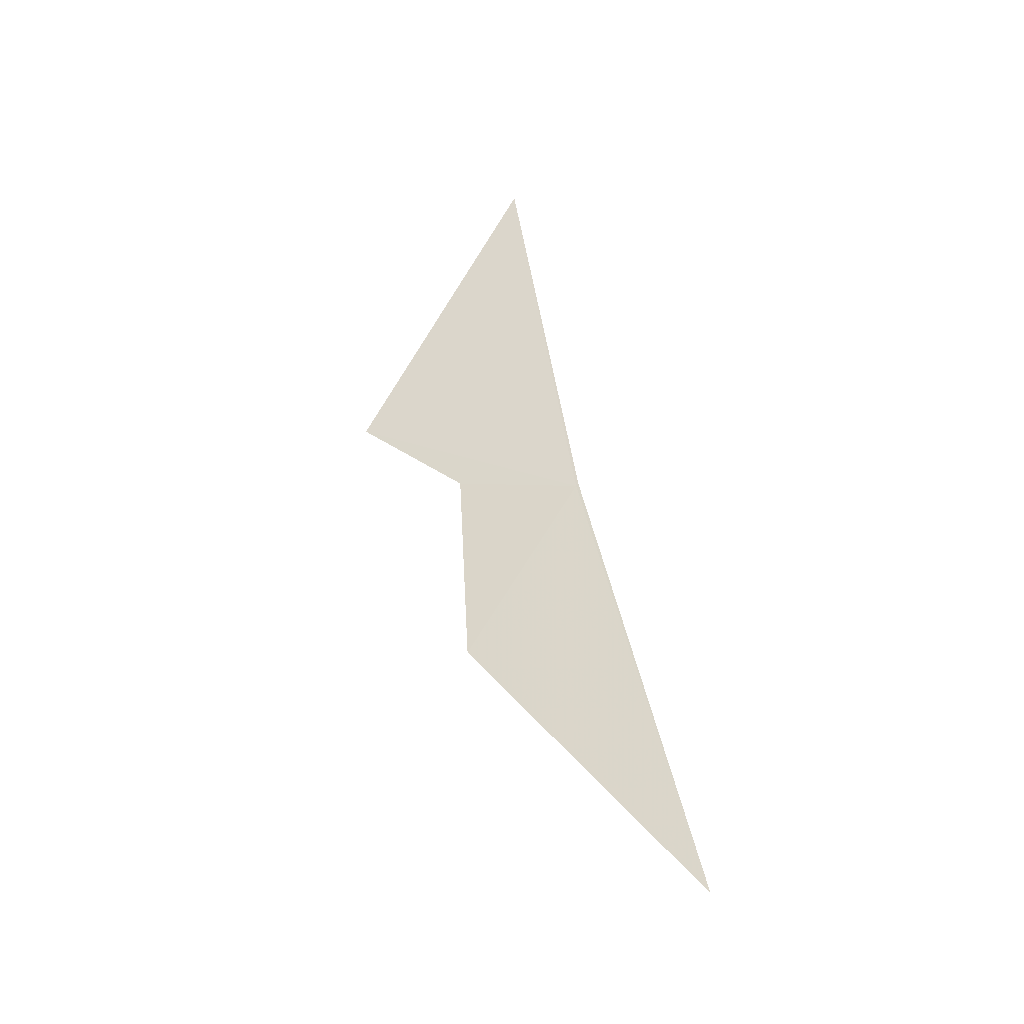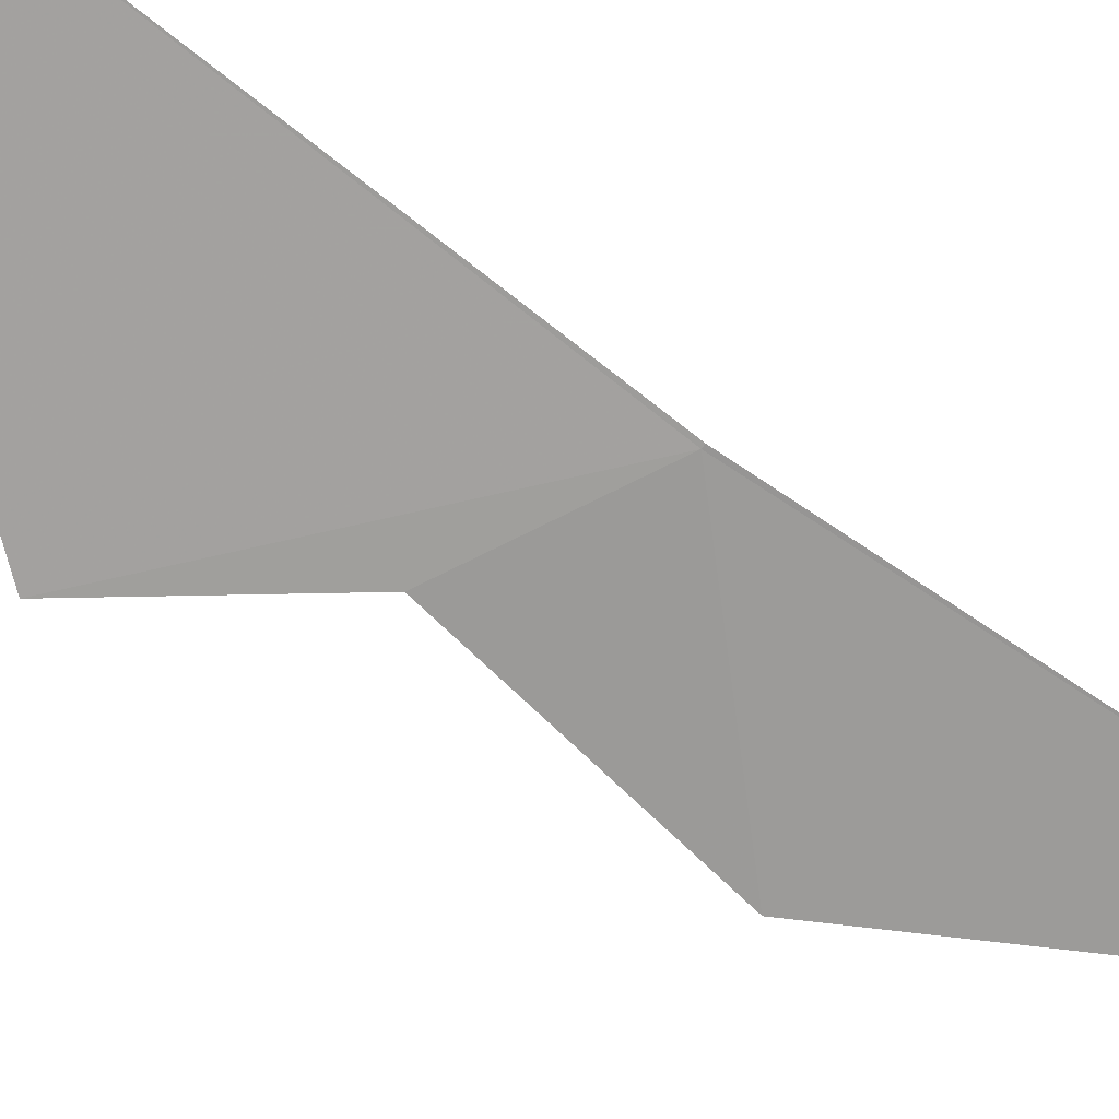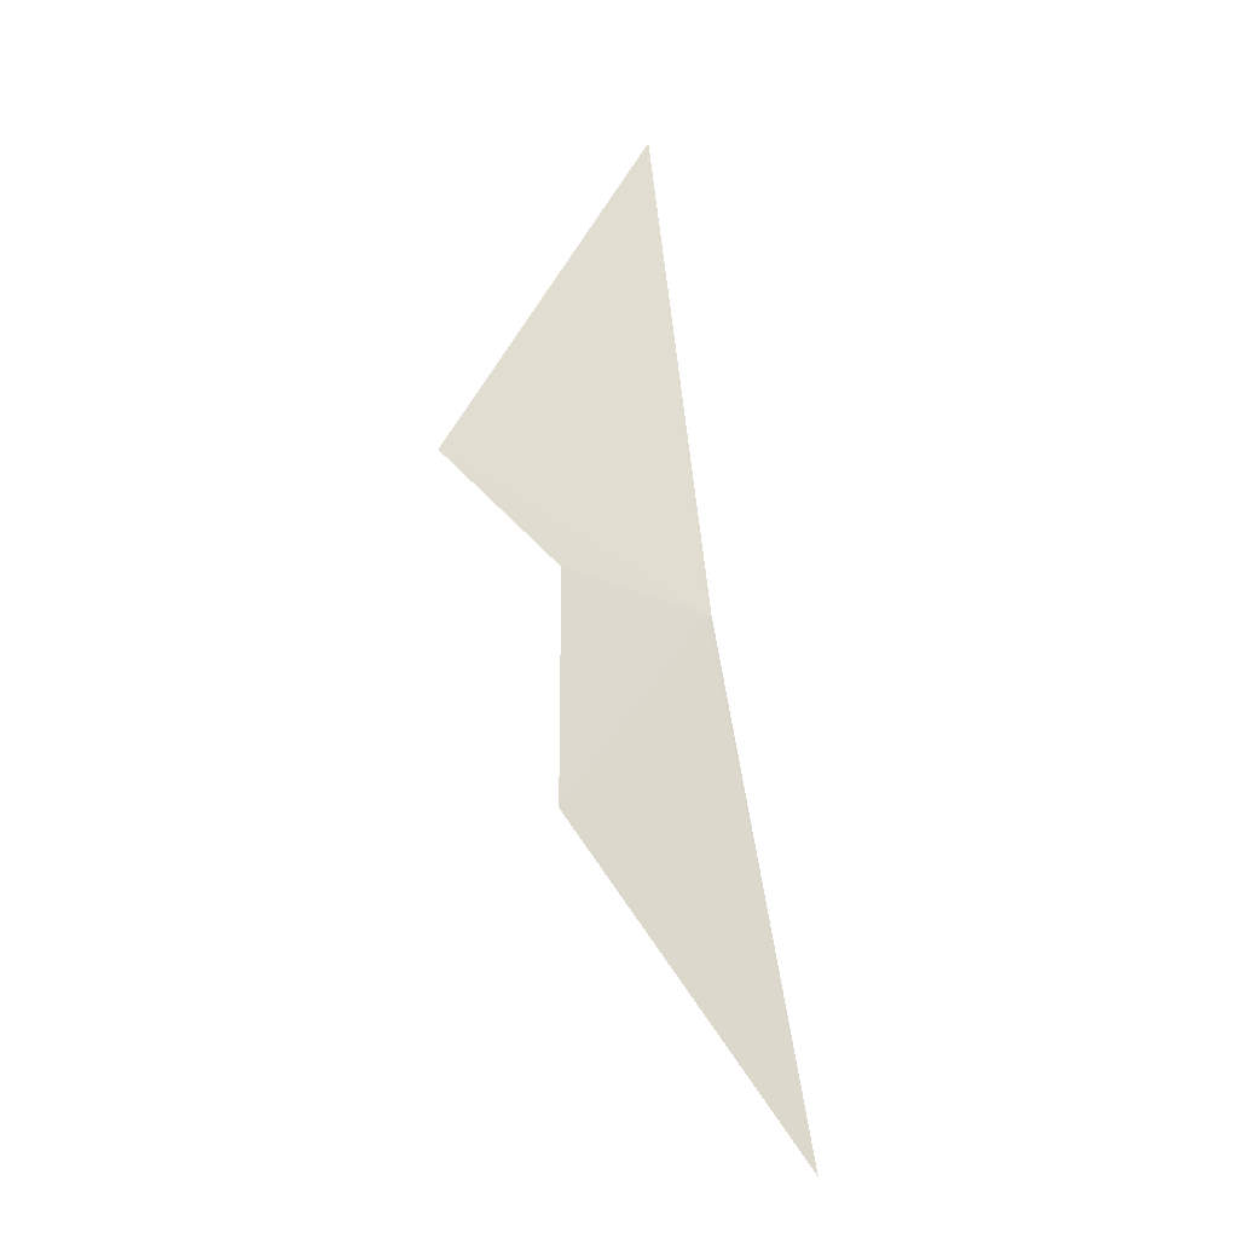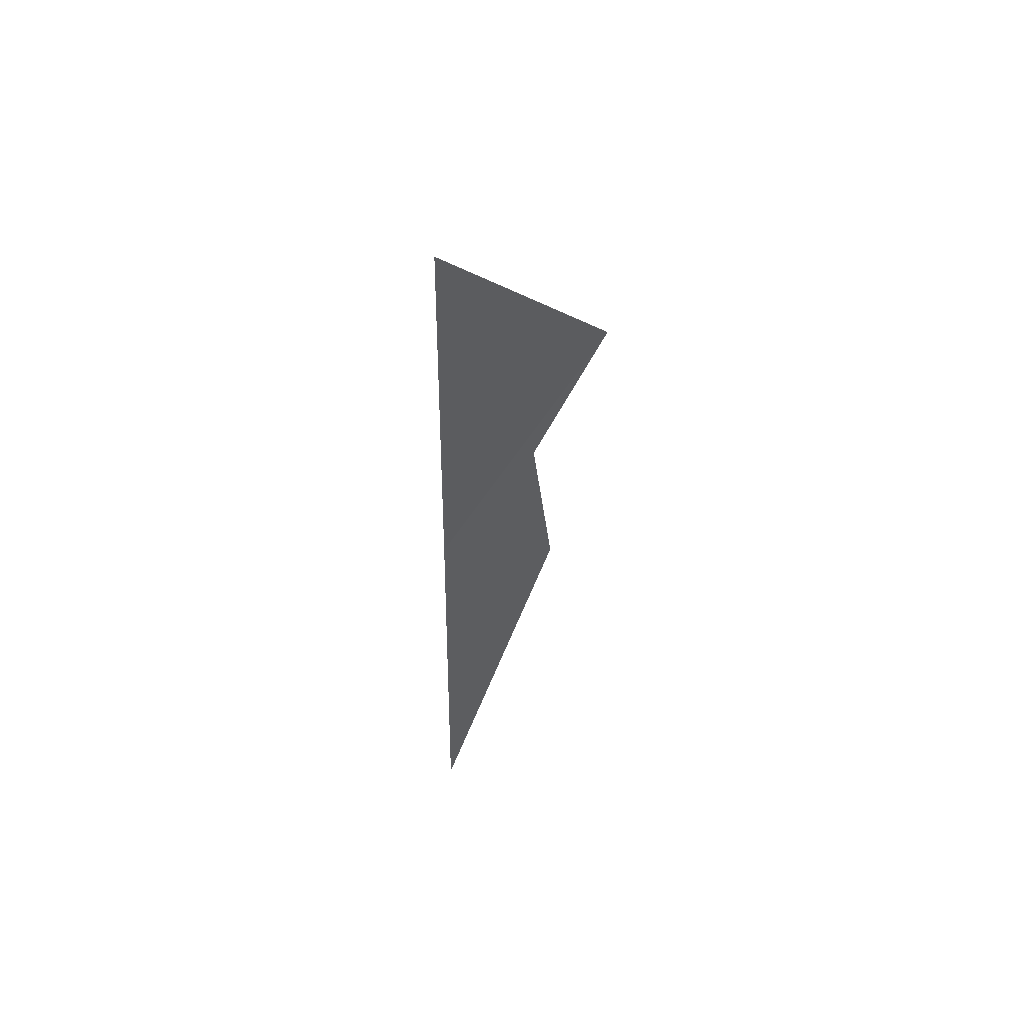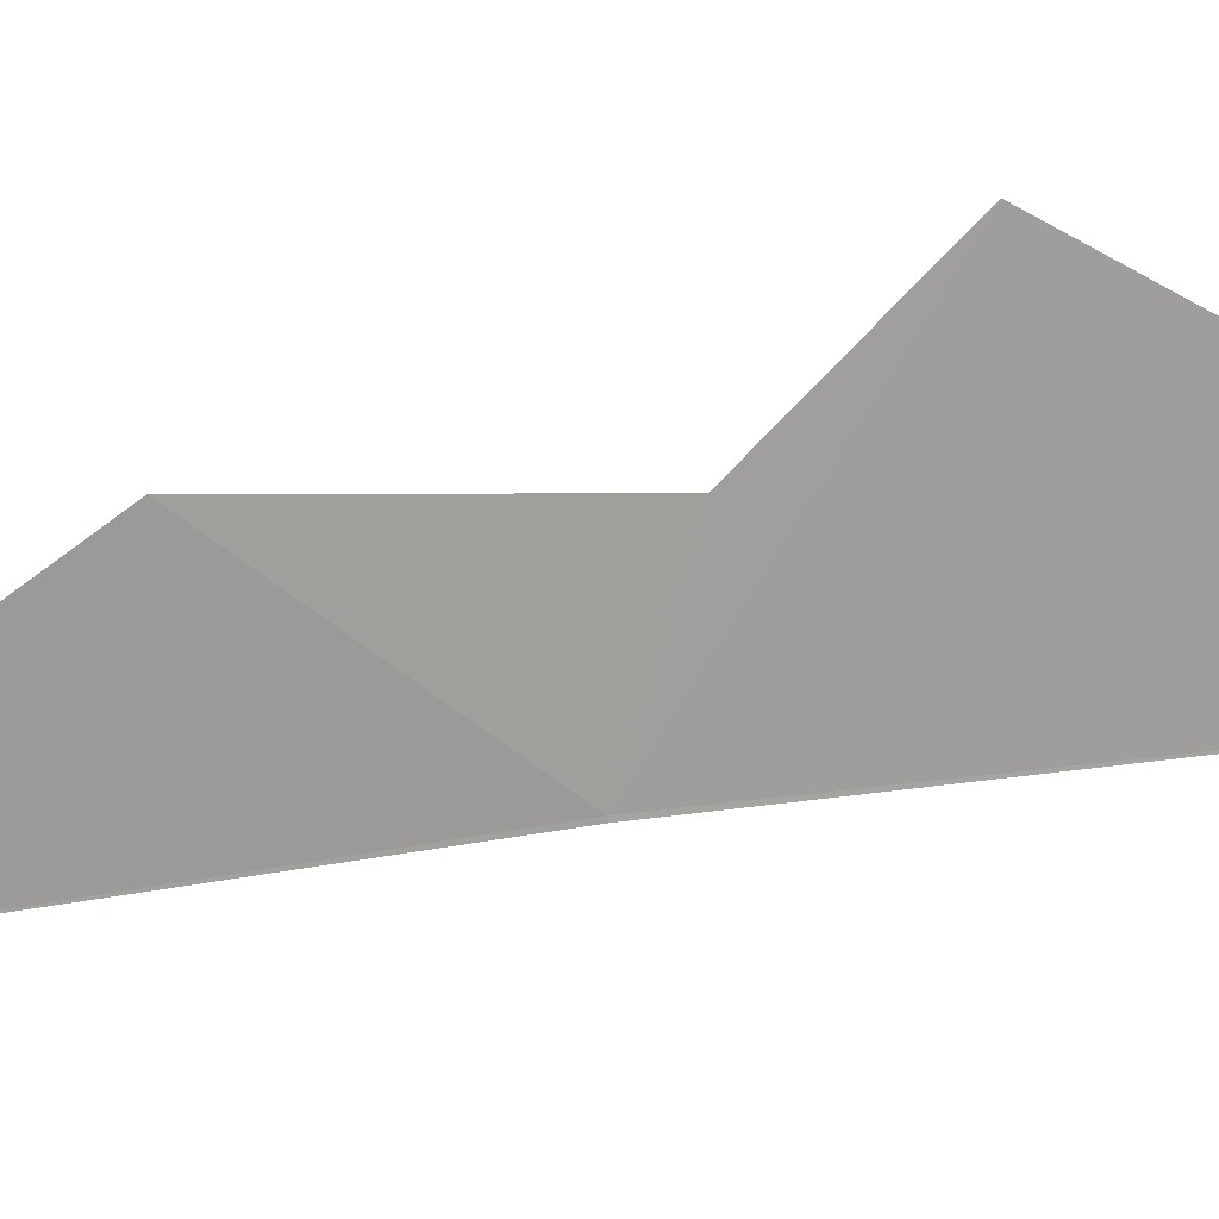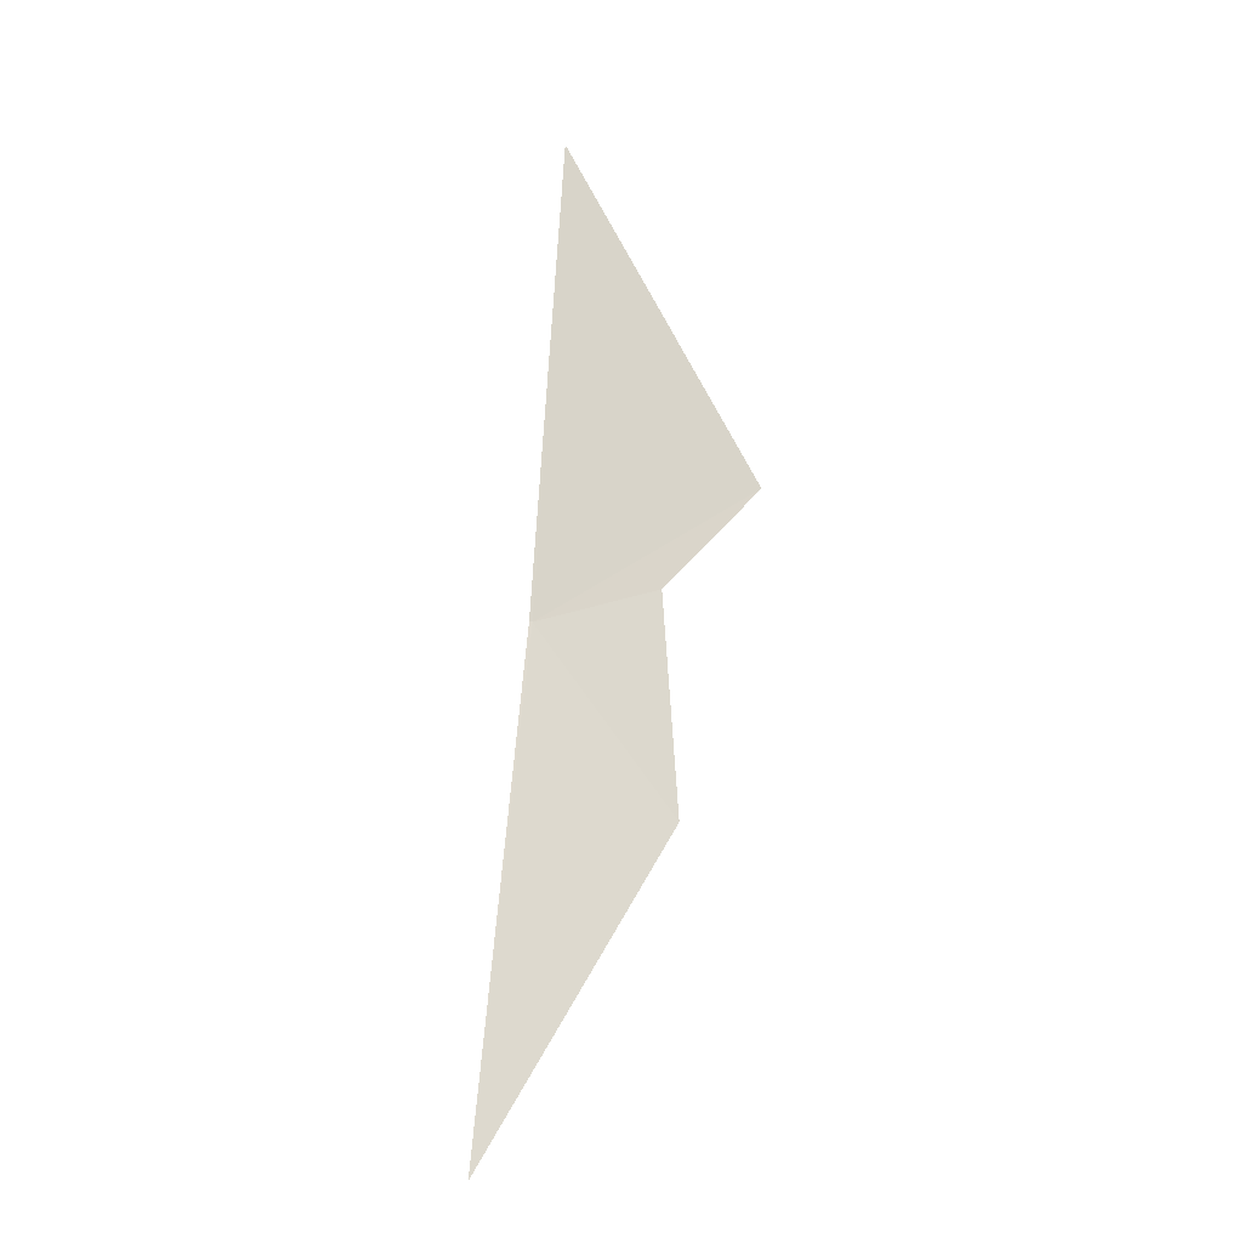
<metadata>
{"format":"obj","ext":"obj","renderer":"f3d","projection":"perspective","resolution":1024,"background":"white","views":[{"elev":-45.5,"azim":20.0,"up":"+Z"},{"elev":-75.4,"azim":44.7,"up":"+Y"},{"elev":-26.8,"azim":-0.5,"up":"+Z"},{"elev":67.2,"azim":138.6,"up":"+Z"},{"elev":-73.3,"azim":-87.5,"up":"+Y"},{"elev":-12.7,"azim":154.9,"up":"+Z"}]}
</metadata>
<code>
v 4.078 5.075 44.49
v 2 5.5 41.73
v 2 4.978 45.2
v 0.2 4.752 47
v 3.266 4.27 52.21
v 5.448 6.431 36.92
v 4.126 5.073 44.5
f 1 2 3
f 1 3 4
f 1 4 5
f 1 6 2
f 1 7 6
f 1 5 7

</code>
